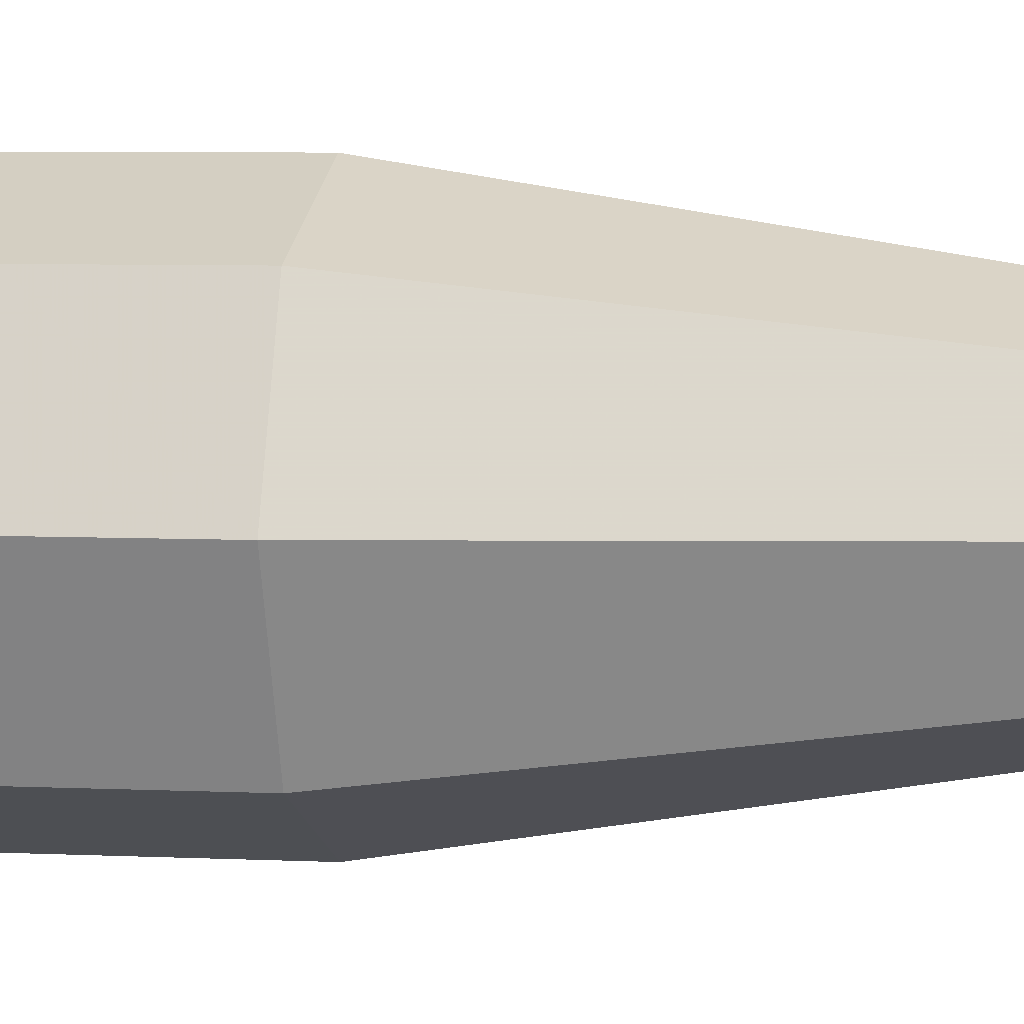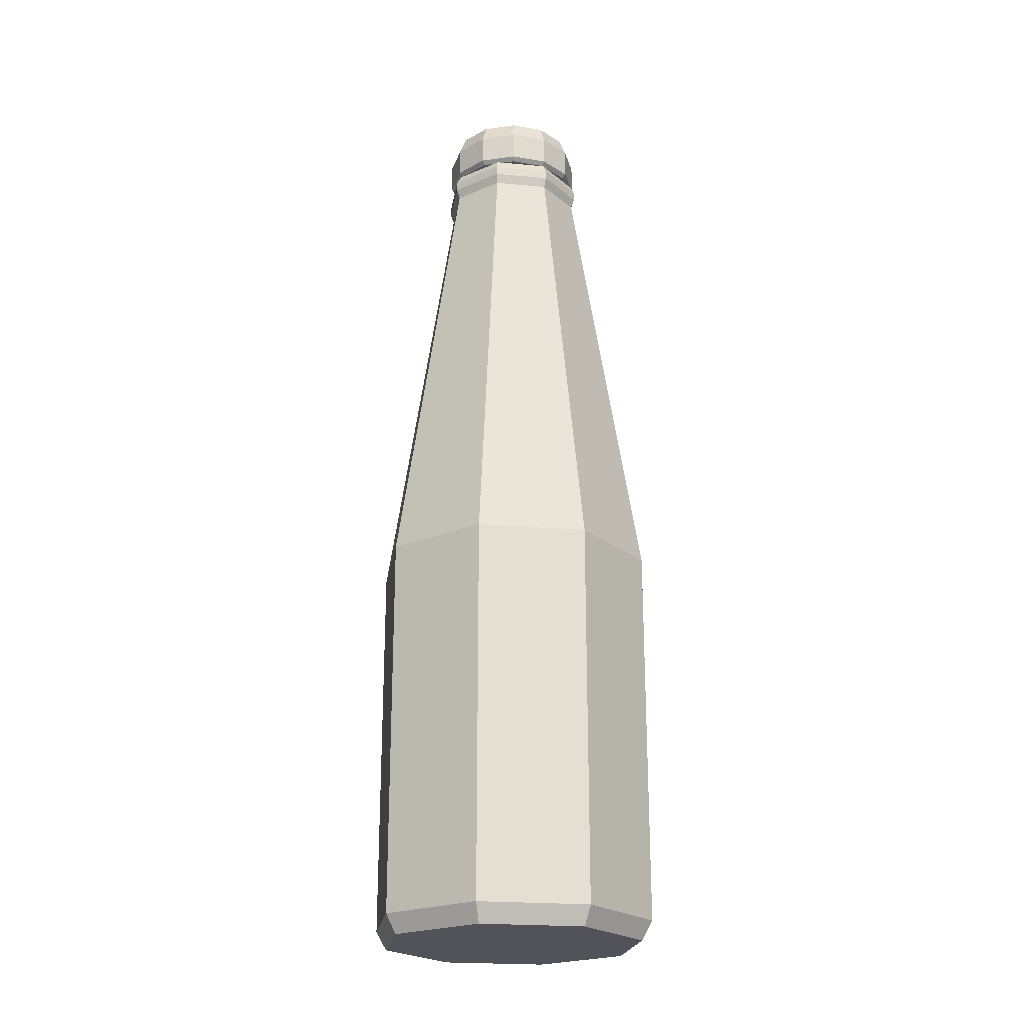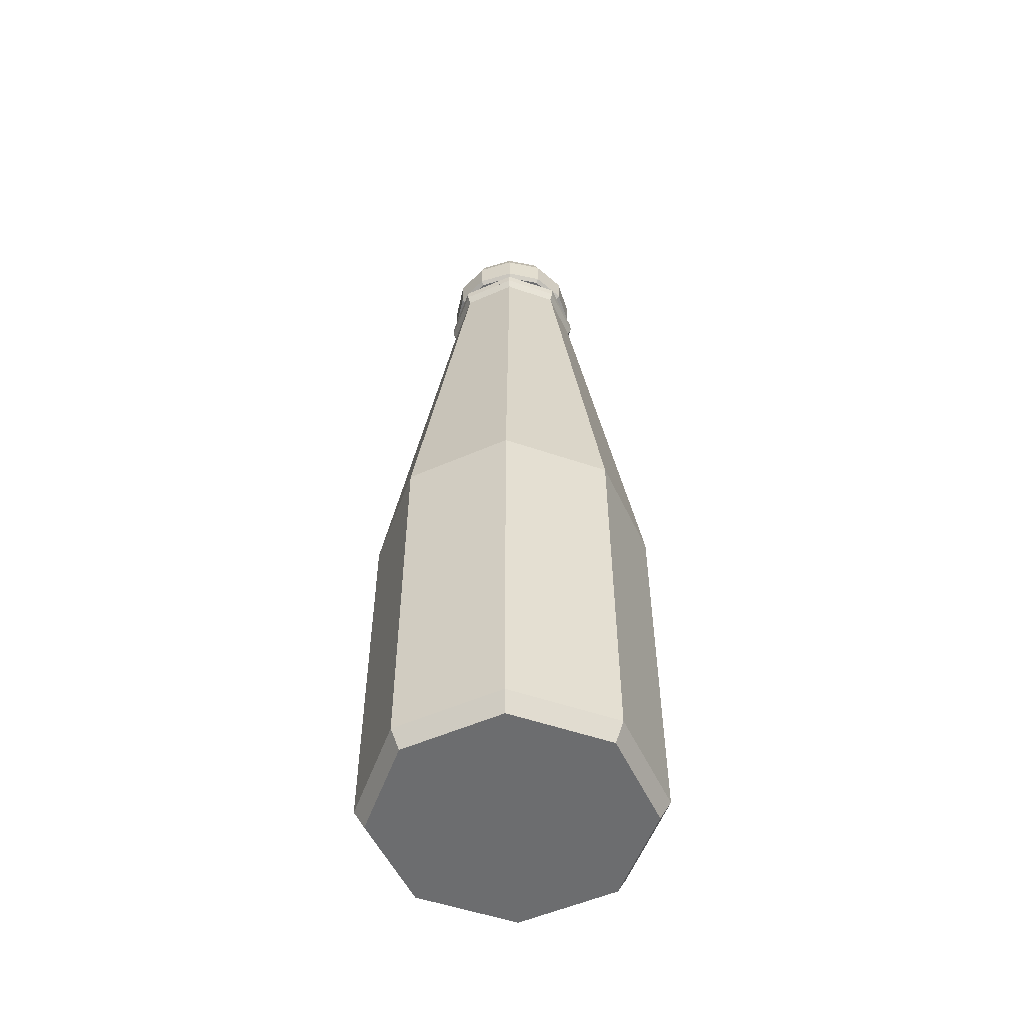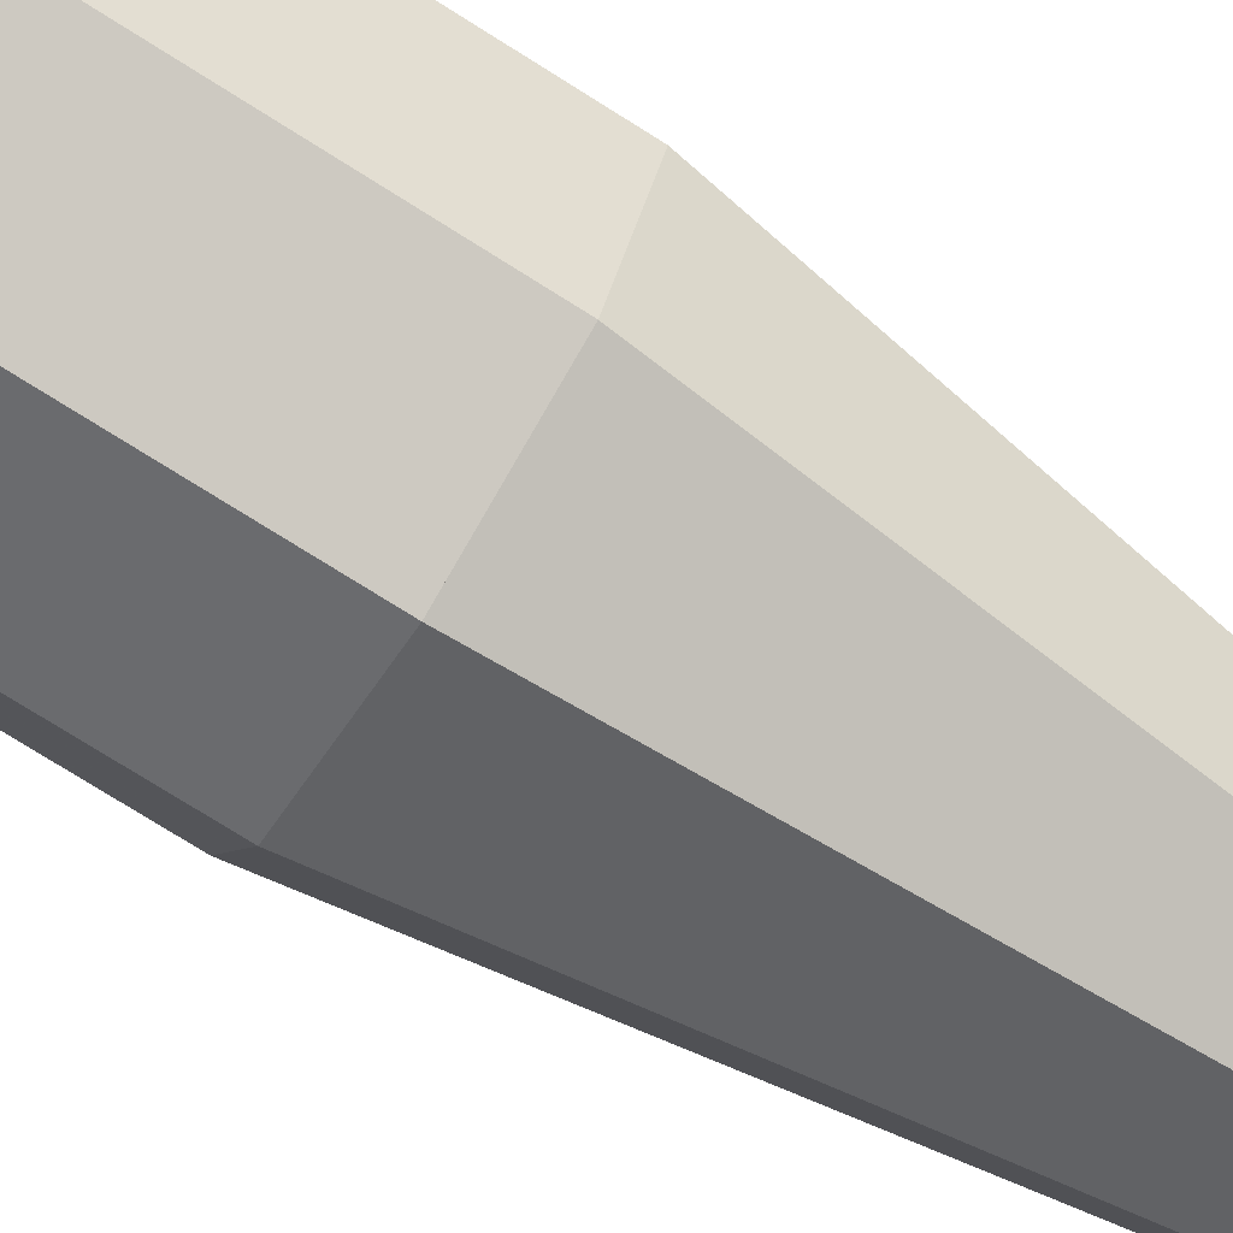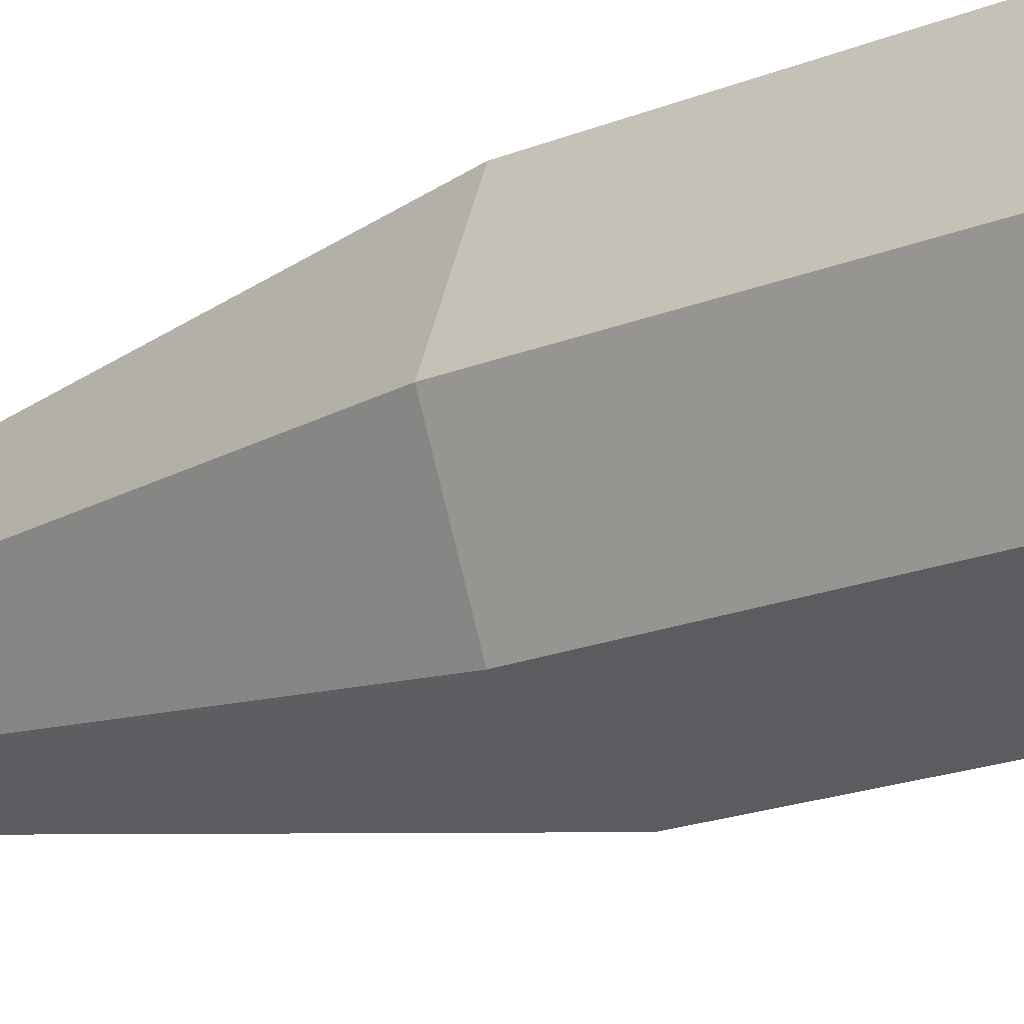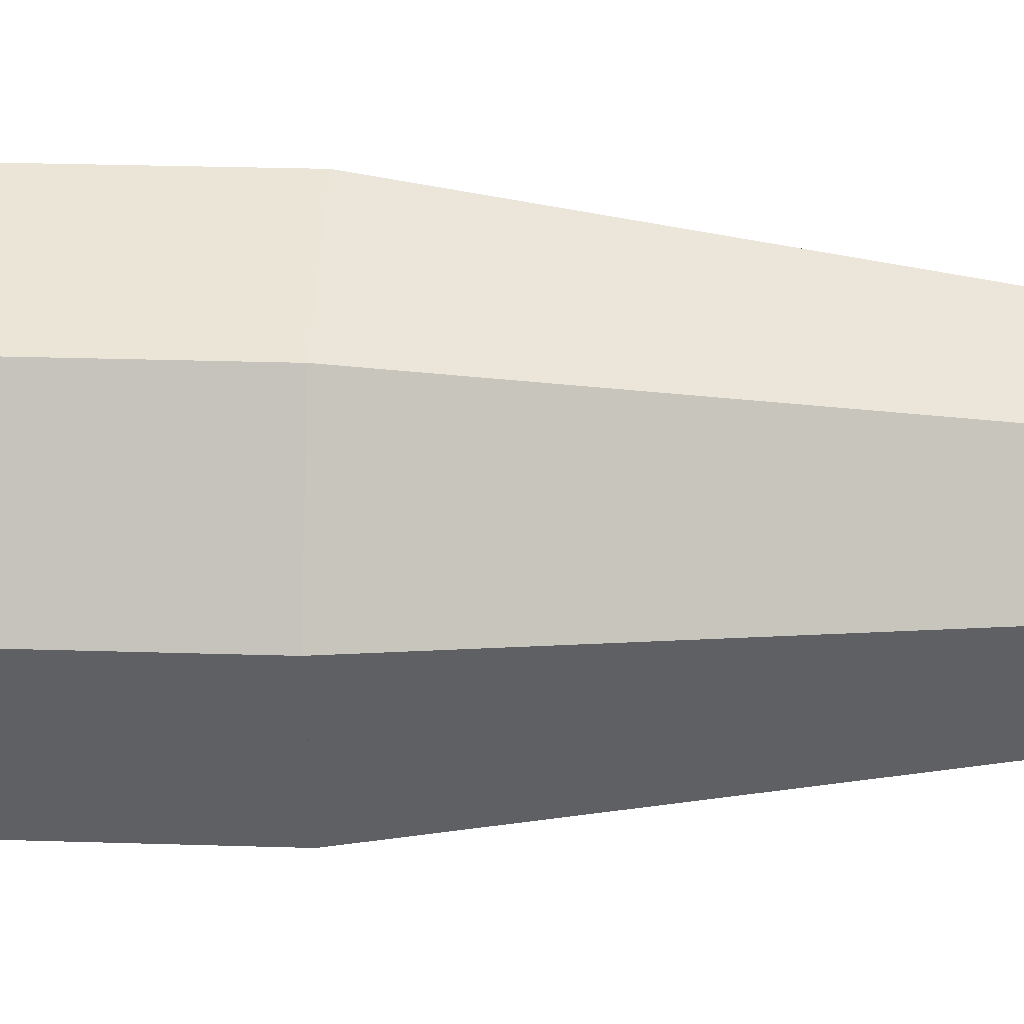
<metadata>
{"format":"obj","ext":"obj","renderer":"f3d","projection":"perspective","resolution":1024,"background":"white","views":[{"elev":4.7,"azim":100.3,"up":"+Z"},{"elev":-22.5,"azim":-31.4,"up":"+Y"},{"elev":-53.9,"azim":2.5,"up":"+Y"},{"elev":-74.6,"azim":57.7,"up":"+Z"},{"elev":-18.0,"azim":-50.7,"up":"+Z"},{"elev":22.8,"azim":93.3,"up":"+Z"}]}
</metadata>
<code>
v 0.3026 0.025 0.1692
v 0.2635 0.02501 0.2635
v 0.1692 0.02501 0.3026
v 0.2635 0.025 0.0749
v 0.1692 0.025 0.03583
v 0.0749 0.025 0.07488
v 0.03583 0.025 0.1692
v 0.07488 0.02501 0.2635
v 0.1692 0.04423 0.3134
v 0.2712 0.04423 0.2712
v 0.3134 0.04423 0.1692
v 0.2712 0.04423 0.06724
v 0.1692 0.04423 0.025
v 0.06725 0.04423 0.06722
v 0.025 0.04423 0.1692
v 0.06722 0.04423 0.2712
v 0.1692 0.4288 0.3134
v 0.2712 0.4288 0.2712
v 0.3134 0.4288 0.1692
v 0.2712 0.4288 0.06724
v 0.1692 0.4288 0.025
v 0.06725 0.4288 0.06722
v 0.025 0.4288 0.1692
v 0.06722 0.4288 0.2712
v 0.1692 0.8841 0.2413
v 0.2202 0.8841 0.2202
v 0.2413 0.8841 0.1692
v 0.2202 0.8841 0.1182
v 0.1692 0.8841 0.0971
v 0.1182 0.8841 0.1182
v 0.0971 0.8841 0.1692
v 0.1182 0.8841 0.2202
v 0.1692 0.894 0.2449
v 0.2227 0.894 0.2227
v 0.2449 0.894 0.1692
v 0.2227 0.894 0.1157
v 0.1692 0.894 0.0935
v 0.1157 0.894 0.1157
v 0.0935 0.894 0.1692
v 0.1157 0.894 0.2227
v 0.1692 0.9036 0.2449
v 0.2227 0.9036 0.2227
v 0.2449 0.9036 0.1692
v 0.2227 0.9036 0.1157
v 0.1692 0.9036 0.0935
v 0.1157 0.9036 0.1157
v 0.0935 0.9036 0.1692
v 0.1157 0.9036 0.2227
v 0.1692 0.9133 0.2396
v 0.219 0.9133 0.219
v 0.2396 0.9133 0.1692
v 0.219 0.9133 0.1194
v 0.1692 0.9133 0.09879
v 0.1194 0.9133 0.1194
v 0.09879 0.9133 0.1692
v 0.1194 0.9133 0.219
v 0.1692 0.9133 0.2326
v 0.214 0.9133 0.214
v 0.2326 0.9133 0.1692
v 0.214 0.9133 0.1244
v 0.1692 0.9133 0.1058
v 0.1244 0.9133 0.1244
v 0.1058 0.9133 0.1692
v 0.1244 0.9133 0.214
v 0.1244 0.9521 0.1244
v 0.1058 0.9521 0.1692
v 0.1244 0.9521 0.214
v 0.1692 0.9521 0.1058
v 0.214 0.9521 0.1244
v 0.2326 0.9521 0.1692
v 0.214 0.9521 0.214
v 0.1692 0.9521 0.2326
v 0.2316 0.919 0.2052
v 0.2281 0.915 0.2032
v 0.2372 0.915 0.1692
v 0.2412 0.919 0.1692
v 0.2316 0.949 0.2052
v 0.2412 0.949 0.1692
v 0.225 0.9674 0.2014
v 0.2336 0.9674 0.1692
v 0.209 0.975 0.1922
v 0.2152 0.975 0.1692
v 0.1692 0.975 0.1692
v 0.2052 0.919 0.2316
v 0.2032 0.915 0.2281
v 0.2052 0.949 0.2316
v 0.2014 0.9674 0.225
v 0.1922 0.975 0.209
v 0.1692 0.919 0.2412
v 0.1692 0.915 0.2372
v 0.1692 0.949 0.2412
v 0.1692 0.9674 0.2336
v 0.1692 0.975 0.2152
v 0.1332 0.919 0.2316
v 0.1352 0.915 0.2281
v 0.1332 0.949 0.2316
v 0.137 0.9674 0.225
v 0.1462 0.975 0.209
v 0.1069 0.919 0.2052
v 0.1103 0.915 0.2032
v 0.1069 0.949 0.2052
v 0.1134 0.9674 0.2014
v 0.1294 0.975 0.1922
v 0.0972 0.919 0.1692
v 0.1012 0.915 0.1692
v 0.0972 0.949 0.1692
v 0.1048 0.9674 0.1692
v 0.1232 0.975 0.1692
v 0.1068 0.919 0.1332
v 0.1103 0.915 0.1352
v 0.1068 0.949 0.1332
v 0.1134 0.9674 0.137
v 0.1294 0.975 0.1462
v 0.1332 0.919 0.1069
v 0.1352 0.915 0.1103
v 0.1332 0.949 0.1069
v 0.137 0.9674 0.1134
v 0.1462 0.975 0.1294
v 0.1692 0.919 0.0972
v 0.1692 0.915 0.1012
v 0.1692 0.949 0.0972
v 0.1692 0.9674 0.1048
v 0.1692 0.975 0.1232
v 0.2052 0.919 0.1068
v 0.2032 0.915 0.1103
v 0.2052 0.949 0.1068
v 0.2014 0.9674 0.1134
v 0.1922 0.975 0.1294
v 0.2315 0.919 0.1332
v 0.2281 0.915 0.1352
v 0.2315 0.949 0.1332
v 0.225 0.9674 0.137
v 0.209 0.975 0.1462
v 0.2372 0.915 0.1692
v 0.2281 0.915 0.1352
v 0.2281 0.915 0.2032
v 0.2032 0.915 0.1103
v 0.1692 0.915 0.1012
v 0.1352 0.915 0.1103
v 0.1103 0.915 0.1352
v 0.1012 0.915 0.1692
v 0.2032 0.915 0.2281
v 0.1692 0.915 0.2372
v 0.1103 0.915 0.2032
v 0.1352 0.915 0.2281
f 1 2 3
f 4 1 3
f 5 4 3
f 6 5 3
f 7 6 3
f 8 7 3
f 9 10 11
f 9 11 12
f 9 12 13
f 9 13 14
f 9 14 15
f 9 15 16
f 10 9 3
f 2 10 3
f 11 10 2
f 1 11 2
f 12 11 1
f 4 12 1
f 13 12 4
f 5 13 4
f 14 13 5
f 6 14 5
f 15 14 6
f 7 15 6
f 16 15 7
f 8 16 7
f 9 16 8
f 3 9 8
f 17 18 19
f 17 19 20
f 17 20 21
f 17 21 22
f 17 22 23
f 17 23 24
f 18 17 9
f 10 18 9
f 19 18 10
f 11 19 10
f 20 19 11
f 12 20 11
f 21 20 12
f 13 21 12
f 22 21 13
f 14 22 13
f 23 22 14
f 15 23 14
f 15 23 24
f 15 24 16
f 17 24 16
f 9 17 16
f 25 26 27
f 25 27 28
f 25 28 29
f 25 29 30
f 25 30 31
f 25 31 32
f 26 25 17
f 18 26 17
f 27 26 18
f 19 27 18
f 28 27 19
f 20 28 19
f 29 28 20
f 21 29 20
f 30 29 21
f 22 30 21
f 31 30 22
f 23 31 22
f 32 31 23
f 23 32 24
f 25 32 24
f 17 25 24
f 33 34 35
f 33 35 36
f 33 36 37
f 33 37 38
f 33 38 39
f 33 39 40
f 34 33 25
f 26 34 25
f 35 34 26
f 27 35 26
f 36 35 27
f 28 36 27
f 37 36 28
f 29 37 28
f 38 37 29
f 30 38 29
f 39 38 30
f 31 39 30
f 40 39 31
f 32 40 31
f 33 40 32
f 25 33 32
f 41 42 43
f 41 43 44
f 41 44 45
f 41 45 46
f 41 46 47
f 41 47 48
f 42 41 33
f 34 42 33
f 43 42 34
f 35 43 34
f 44 43 35
f 36 44 35
f 45 44 36
f 37 45 36
f 46 45 37
f 38 46 37
f 47 46 38
f 39 47 38
f 48 47 39
f 40 48 39
f 41 48 40
f 40 41 33
f 49 50 51
f 49 51 52
f 49 52 53
f 49 53 54
f 49 54 55
f 49 55 56
f 50 49 41
f 42 50 41
f 51 50 42
f 43 51 42
f 52 51 43
f 44 52 43
f 53 52 44
f 45 53 44
f 54 53 45
f 46 54 45
f 55 54 46
f 47 55 46
f 56 55 47
f 48 56 47
f 49 56 48
f 48 49 41
f 57 58 59
f 57 59 60
f 57 60 61
f 57 61 62
f 57 62 63
f 57 63 64
f 58 57 49
f 50 58 49
f 59 58 50
f 51 59 50
f 60 59 51
f 52 60 51
f 61 60 52
f 53 61 52
f 62 61 53
f 54 62 53
f 63 62 54
f 55 63 54
f 64 63 55
f 56 64 55
f 57 64 56
f 49 57 56
f 65 66 67
f 68 65 67
f 69 68 67
f 70 69 67
f 71 70 67
f 72 71 67
f 71 72 57
f 58 71 57
f 70 71 58
f 59 70 58
f 69 70 59
f 60 69 59
f 68 69 60
f 61 68 60
f 65 68 61
f 62 65 61
f 66 65 62
f 63 66 62
f 67 66 63
f 64 67 63
f 72 67 64
f 57 72 64
f 73 74 75
f 76 73 75
f 77 73 76
f 78 77 76
f 79 77 78
f 80 79 78
f 81 79 80
f 82 81 80
f 83 81 82
f 84 85 74
f 73 84 74
f 86 84 73
f 77 86 73
f 87 86 77
f 79 87 77
f 88 87 79
f 81 88 79
f 83 88 81
f 89 90 85
f 84 89 85
f 91 89 84
f 86 91 84
f 92 91 86
f 87 92 86
f 93 92 87
f 88 93 87
f 83 93 88
f 94 95 90
f 89 94 90
f 96 94 89
f 91 96 89
f 97 96 91
f 92 97 91
f 98 97 92
f 93 98 92
f 83 98 93
f 99 100 95
f 94 99 95
f 101 99 94
f 96 101 94
f 102 101 96
f 97 102 96
f 103 102 97
f 98 103 97
f 83 103 98
f 104 105 100
f 99 104 100
f 106 104 99
f 101 106 99
f 107 106 101
f 102 107 101
f 108 107 102
f 103 108 102
f 83 108 103
f 109 110 105
f 104 109 105
f 111 109 104
f 106 111 104
f 112 111 106
f 107 112 106
f 113 112 107
f 108 113 107
f 83 113 108
f 114 115 110
f 109 114 110
f 116 114 109
f 111 116 109
f 117 116 111
f 112 117 111
f 118 117 112
f 113 118 112
f 83 118 113
f 119 120 115
f 114 119 115
f 121 119 114
f 116 121 114
f 122 121 116
f 117 122 116
f 123 122 117
f 118 123 117
f 83 123 118
f 124 125 120
f 119 124 120
f 126 124 119
f 121 126 119
f 127 126 121
f 122 127 121
f 128 127 122
f 123 128 122
f 83 128 123
f 129 130 125
f 124 129 125
f 131 129 124
f 126 131 124
f 132 131 126
f 127 132 126
f 133 132 127
f 128 133 127
f 83 133 128
f 76 75 130
f 129 76 130
f 78 76 129
f 131 78 129
f 80 78 131
f 132 80 131
f 82 80 132
f 133 82 132
f 83 82 133
f 134 135 136
f 135 137 136
f 137 138 136
f 138 139 136
f 139 140 136
f 140 141 136
f 142 136 141
f 142 141 143
f 141 144 143
f 144 145 143

</code>
